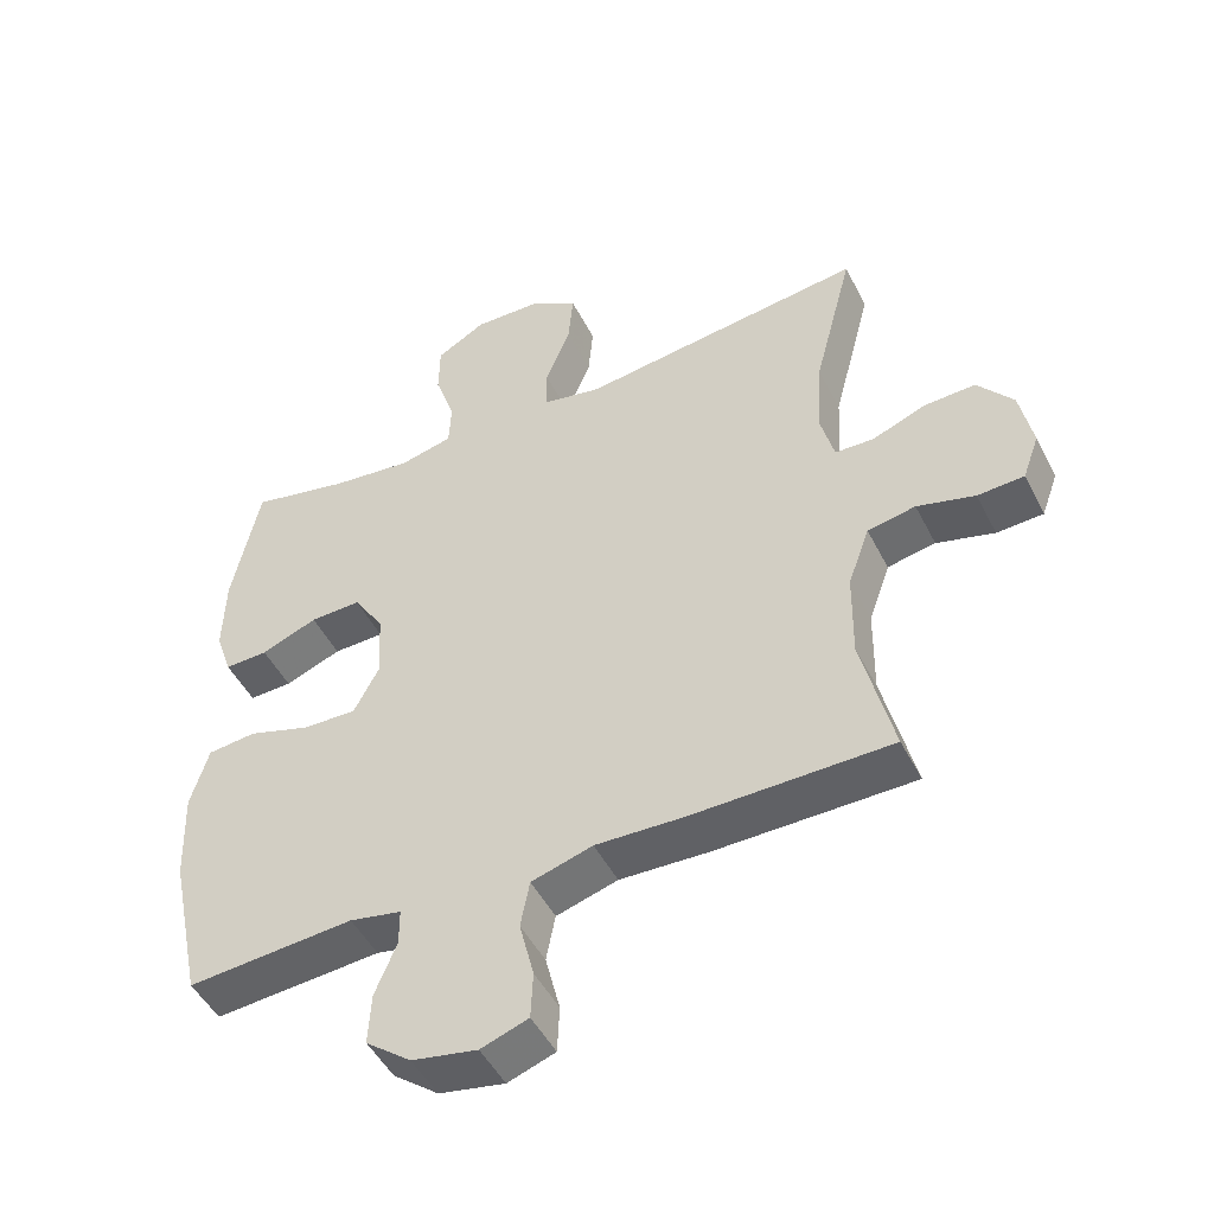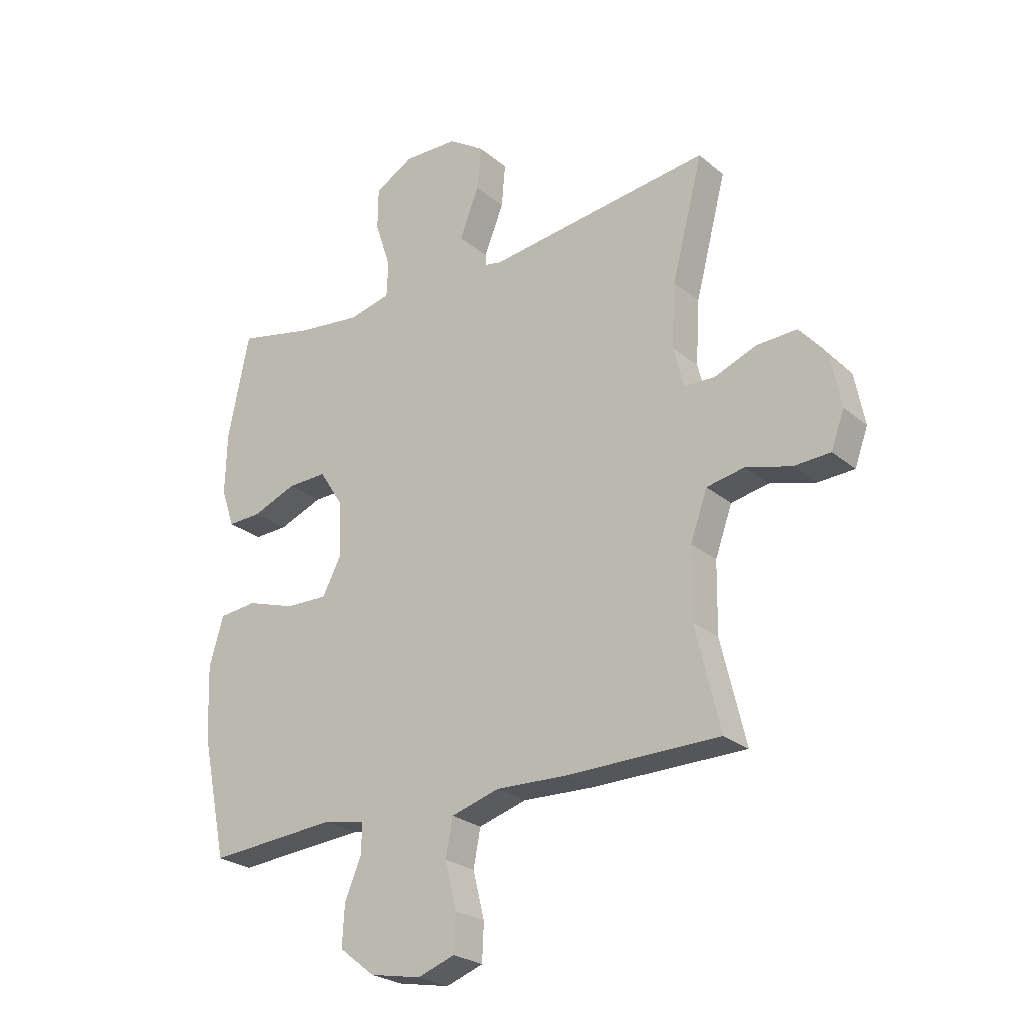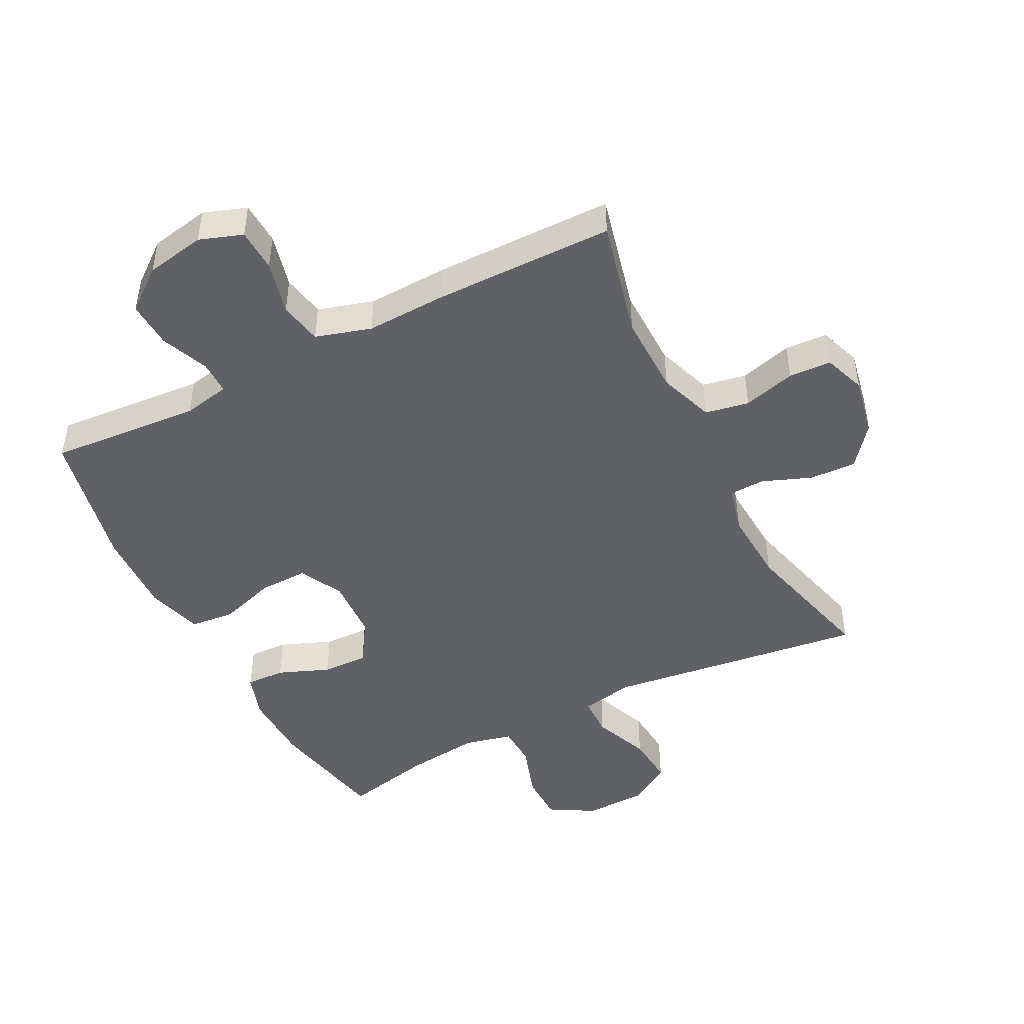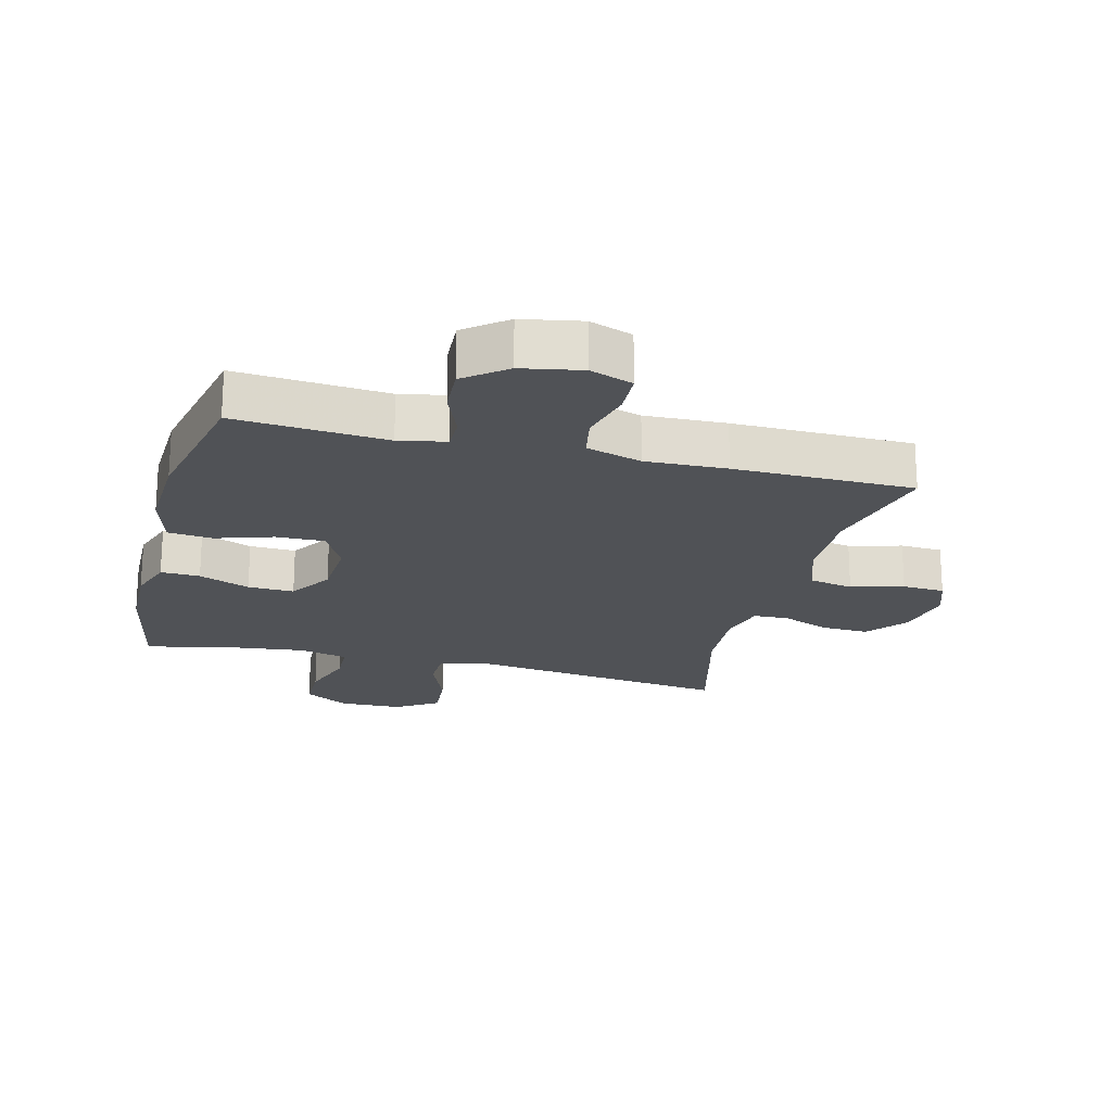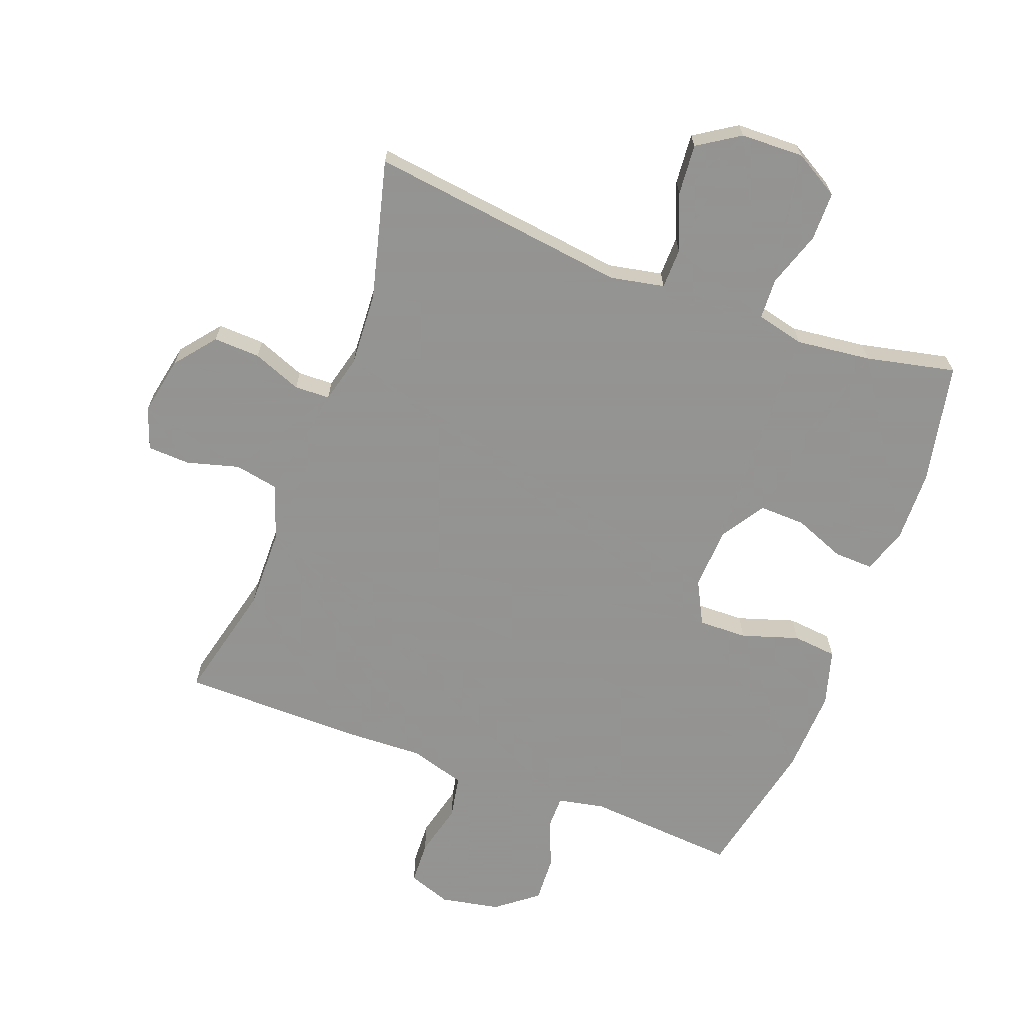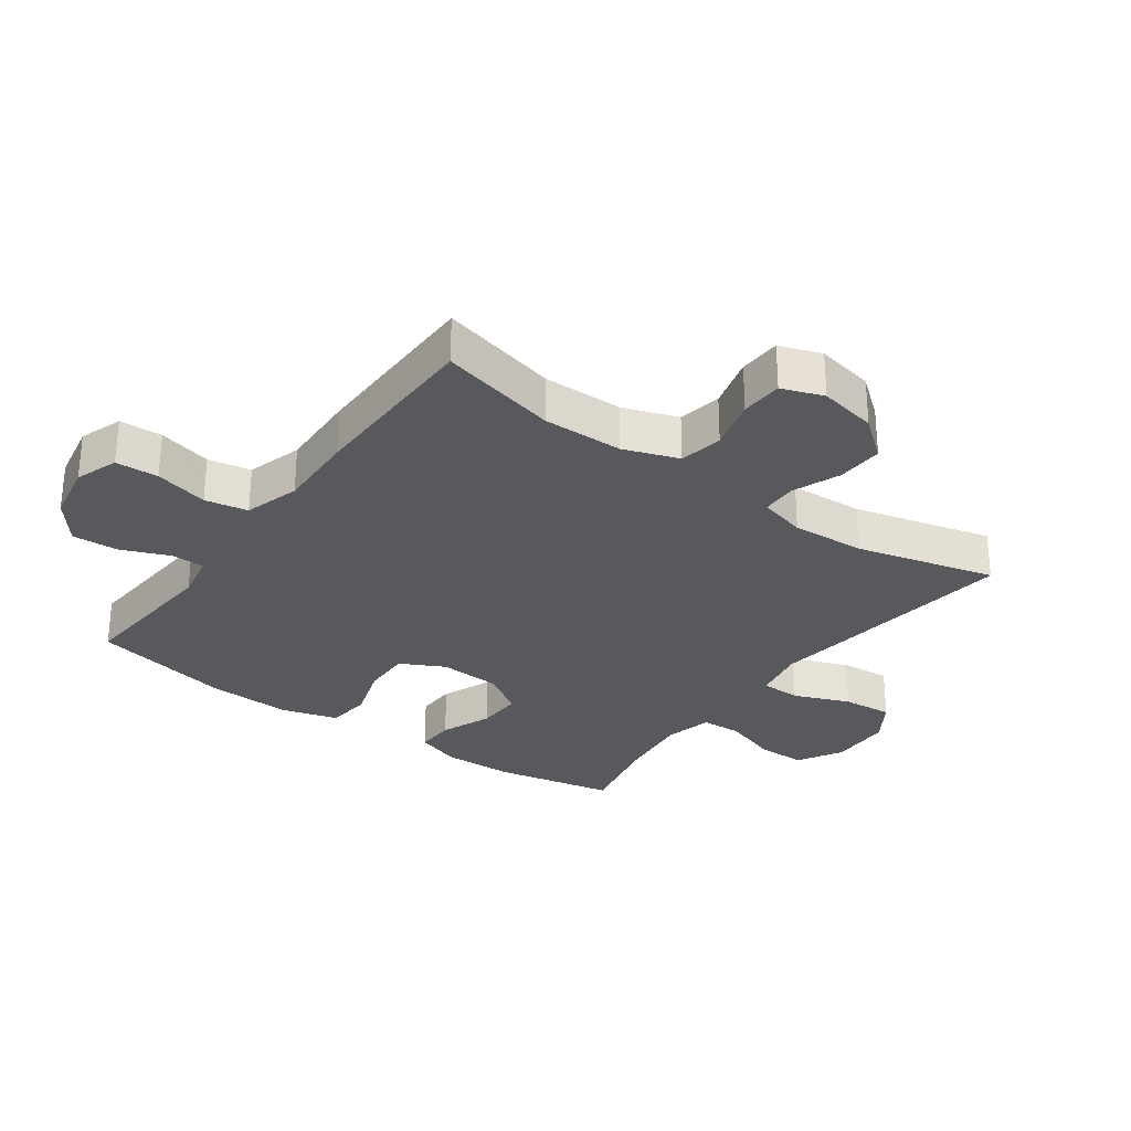
<metadata>
{"format":"obj","ext":"obj","renderer":"f3d","projection":"perspective","resolution":1024,"background":"white","views":[{"elev":-48.7,"azim":-153.7,"up":"+Z"},{"elev":-25.2,"azim":-142.7,"up":"+Z"},{"elev":-46.6,"azim":-153.0,"up":"+Y"},{"elev":-20.6,"azim":165.5,"up":"+Y"},{"elev":-66.9,"azim":-20.7,"up":"+Y"},{"elev":-29.3,"azim":-126.0,"up":"+Y"}]}
</metadata>
<code>
v 0.5 0.07 0.5
v 0.539 0.07 0.309
v 0.542 0.07 0.195
v 0.518 0.07 0.124
v 0.456 0.07 0.126
v 0.375 0.07 0.158
v 0.302 0.07 0.16
v 0.258 0.07 0.091
v 0.253 0.07 -0.008
v 0.289 0.07 -0.077
v 0.366 0.07 -0.075
v 0.456 0.07 -0.046
v 0.526 0.07 -0.053
v 0.552 0.07 -0.142
v 0.547 0.07 -0.276
v 0.5 0.07 -0.5
v 0.261 0.07 -0.482
v 0.187 0.07 -0.497
v 0.187 0.07 -0.55
v 0.218 0.07 -0.625
v 0.222 0.07 -0.699
v 0.157 0.07 -0.75
v 0.063 0.07 -0.768
v -0.005 0.07 -0.744
v -0.008 0.07 -0.676
v 0.013 0.07 -0.591
v 0 0.07 -0.523
v -0.088 0.07 -0.497
v -0.216 0.07 -0.502
v -0.5 0.07 -0.5
v -0.455 0.07 -0.312
v -0.457 0.07 -0.184
v -0.488 0.07 -0.097
v -0.557 0.07 -0.084
v -0.64 0.07 -0.107
v -0.707 0.07 -0.104
v -0.731 0.07 -0.038
v -0.713 0.07 0.055
v -0.662 0.07 0.119
v -0.588 0.07 0.116
v -0.511 0.07 0.086
v -0.455 0.07 0.088
v -0.436 0.07 0.163
v -0.443 0.07 0.28
v -0.5 0.07 0.5
v -0.222 0.07 0.465
v -0.09 0.07 0.448
v -0.005 0.07 0.465
v -0.004 0.07 0.529
v -0.04 0.07 0.618
v -0.047 0.07 0.698
v 0.019 0.07 0.741
v 0.119 0.07 0.744
v 0.19 0.07 0.703
v 0.191 0.07 0.626
v 0.162 0.07 0.538
v 0.165 0.07 0.473
v 0.241 0.07 0.455
v 0.359 0.07 0.469
v 0.5 0 0.5
v 0.539 0 0.309
v 0.542 0 0.195
v 0.518 0 0.124
v 0.456 0 0.126
v 0.375 0 0.158
v 0.302 0 0.16
v 0.258 0 0.091
v 0.253 0 -0.008
v 0.289 0 -0.077
v 0.366 0 -0.075
v 0.456 0 -0.046
v 0.526 0 -0.053
v 0.552 0 -0.142
v 0.547 0 -0.276
v 0.5 0 -0.5
v 0.261 0 -0.482
v 0.187 0 -0.497
v 0.187 0 -0.55
v 0.218 0 -0.625
v 0.222 0 -0.699
v 0.157 0 -0.75
v 0.063 0 -0.768
v -0.005 0 -0.744
v -0.008 0 -0.676
v 0.013 0 -0.591
v 0 0 -0.523
v -0.088 0 -0.497
v -0.216 0 -0.502
v -0.5 0 -0.5
v -0.455 0 -0.312
v -0.457 0 -0.184
v -0.488 0 -0.097
v -0.557 0 -0.084
v -0.64 0 -0.107
v -0.707 0 -0.104
v -0.731 0 -0.038
v -0.713 0 0.055
v -0.662 0 0.119
v -0.588 0 0.116
v -0.511 0 0.086
v -0.455 0 0.088
v -0.436 0 0.163
v -0.443 0 0.28
v -0.5 0 0.5
v -0.222 0 0.465
v -0.09 0 0.448
v -0.005 0 0.465
v -0.004 0 0.529
v -0.04 0 0.618
v -0.047 0 0.698
v 0.019 0 0.741
v 0.119 0 0.744
v 0.19 0 0.703
v 0.191 0 0.626
v 0.162 0 0.538
v 0.165 0 0.473
v 0.241 0 0.455
v 0.359 0 0.469
f 53 54 55 56
f 53 56 57
f 52 53 57
f 49 50 51 52
f 48 49 52 57
f 47 48 57 58
f 44 45 46 47
f 43 44 47 58
f 38 39 40 41
f 38 41 42
f 37 38 42
f 34 35 36 37
f 33 34 37 42
f 32 33 42 43
f 28 29 30 31
f 27 28 31 32
f 23 24 25 26
f 23 26 27
f 22 23 27
f 19 20 21 22
f 18 19 22 27
f 17 18 27 32
f 11 12 13 14
f 10 11 14 15
f 3 4 5 6
f 3 6 7
f 59 1 2 3
f 59 3 7
f 58 59 7 8
f 43 58 8 9
f 32 43 9 10
f 16 17 32
f 10 15 16 32
f 115 114 113 112
f 116 115 112
f 116 112 111
f 111 110 109 108
f 116 111 108 107
f 117 116 107 106
f 106 105 104 103
f 117 106 103 102
f 100 99 98 97
f 101 100 97
f 101 97 96
f 96 95 94 93
f 101 96 93 92
f 102 101 92 91
f 90 89 88 87
f 91 90 87 86
f 85 84 83 82
f 86 85 82
f 86 82 81
f 81 80 79 78
f 86 81 78 77
f 91 86 77 76
f 73 72 71 70
f 74 73 70 69
f 65 64 63 62
f 66 65 62
f 62 61 60 118
f 66 62 118
f 67 66 118 117
f 68 67 117 102
f 69 68 102 91
f 91 76 75
f 91 75 74 69
f 1 60 61 2
f 2 61 62 3
f 3 62 63 4
f 4 63 64 5
f 5 64 65 6
f 6 65 66 7
f 7 66 67 8
f 8 67 68 9
f 9 68 69 10
f 10 69 70 11
f 11 70 71 12
f 12 71 72 13
f 13 72 73 14
f 14 73 74 15
f 15 74 75 16
f 16 75 76 17
f 17 76 77 18
f 18 77 78 19
f 19 78 79 20
f 20 79 80 21
f 21 80 81 22
f 22 81 82 23
f 23 82 83 24
f 24 83 84 25
f 25 84 85 26
f 26 85 86 27
f 27 86 87 28
f 28 87 88 29
f 29 88 89 30
f 30 89 90 31
f 31 90 91 32
f 32 91 92 33
f 33 92 93 34
f 34 93 94 35
f 35 94 95 36
f 36 95 96 37
f 37 96 97 38
f 38 97 98 39
f 39 98 99 40
f 40 99 100 41
f 41 100 101 42
f 42 101 102 43
f 43 102 103 44
f 44 103 104 45
f 45 104 105 46
f 46 105 106 47
f 47 106 107 48
f 48 107 108 49
f 49 108 109 50
f 50 109 110 51
f 51 110 111 52
f 52 111 112 53
f 53 112 113 54
f 54 113 114 55
f 55 114 115 56
f 56 115 116 57
f 57 116 117 58
f 58 117 118 59
f 59 118 60 1

</code>
